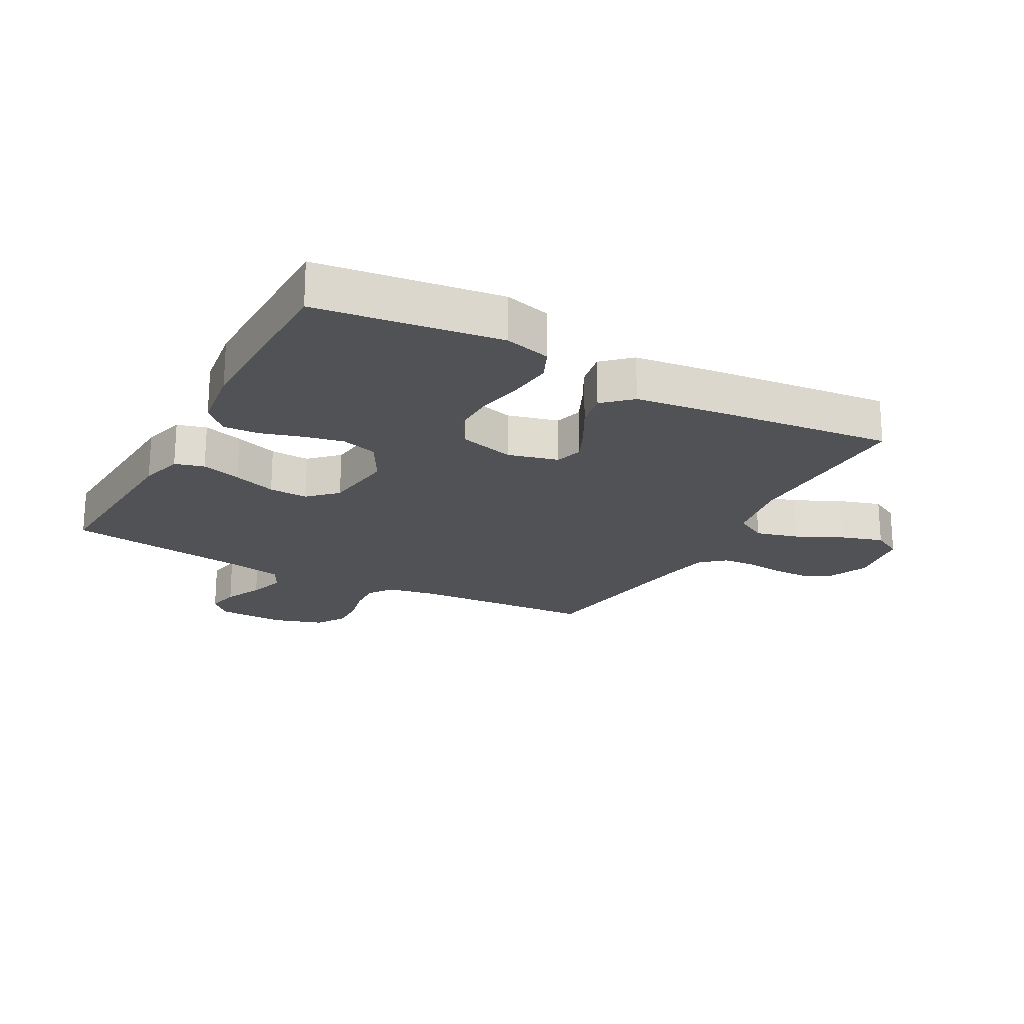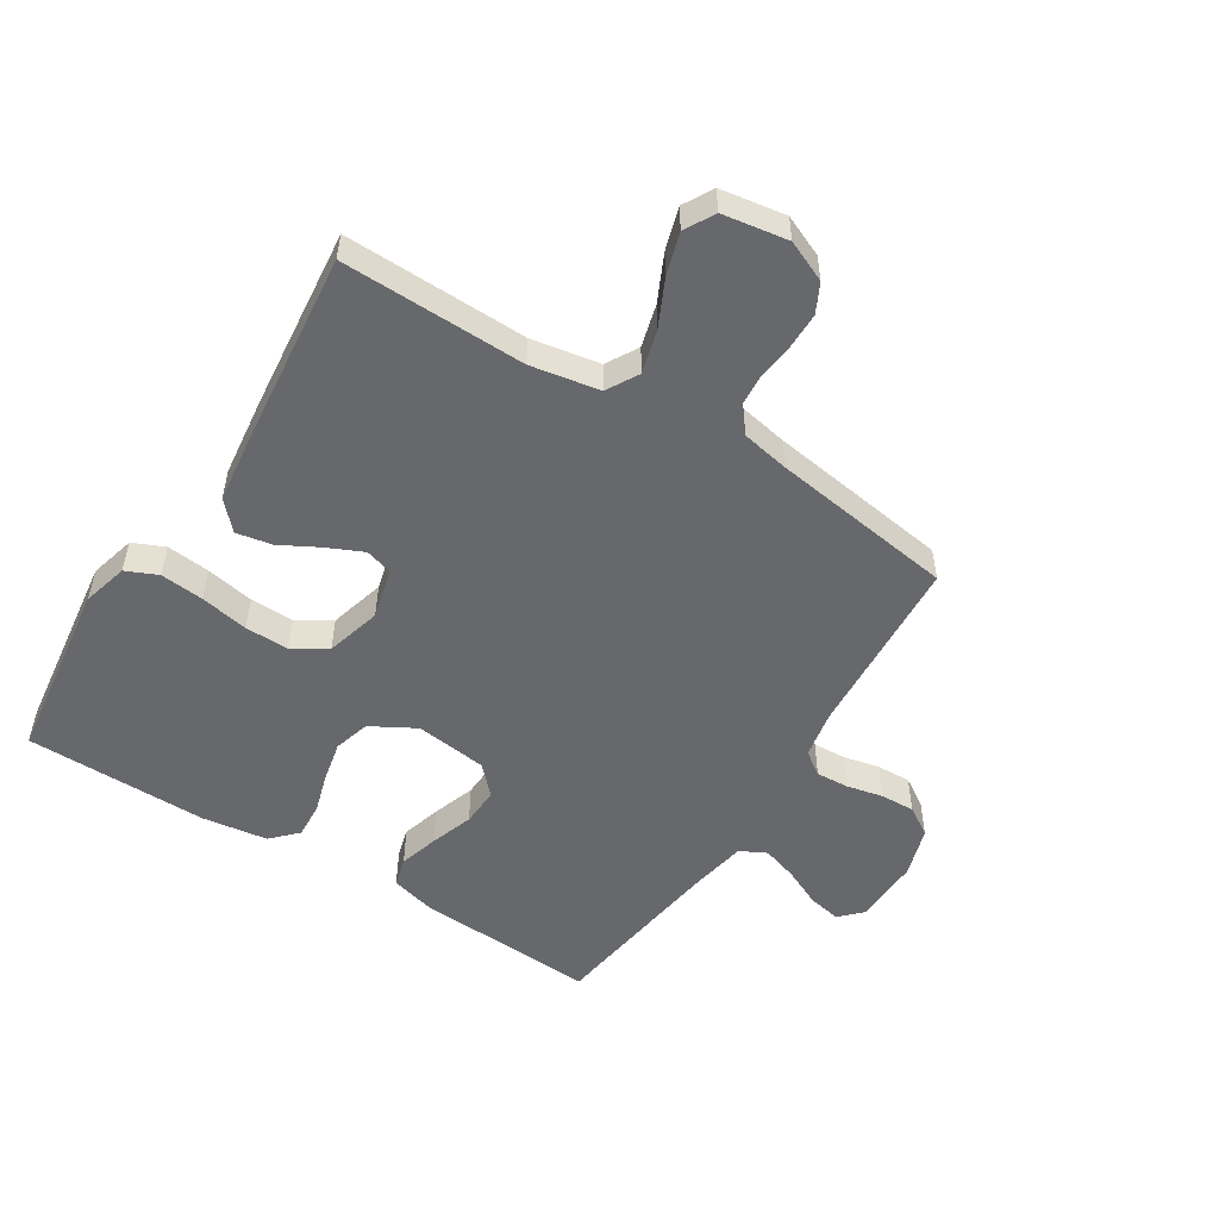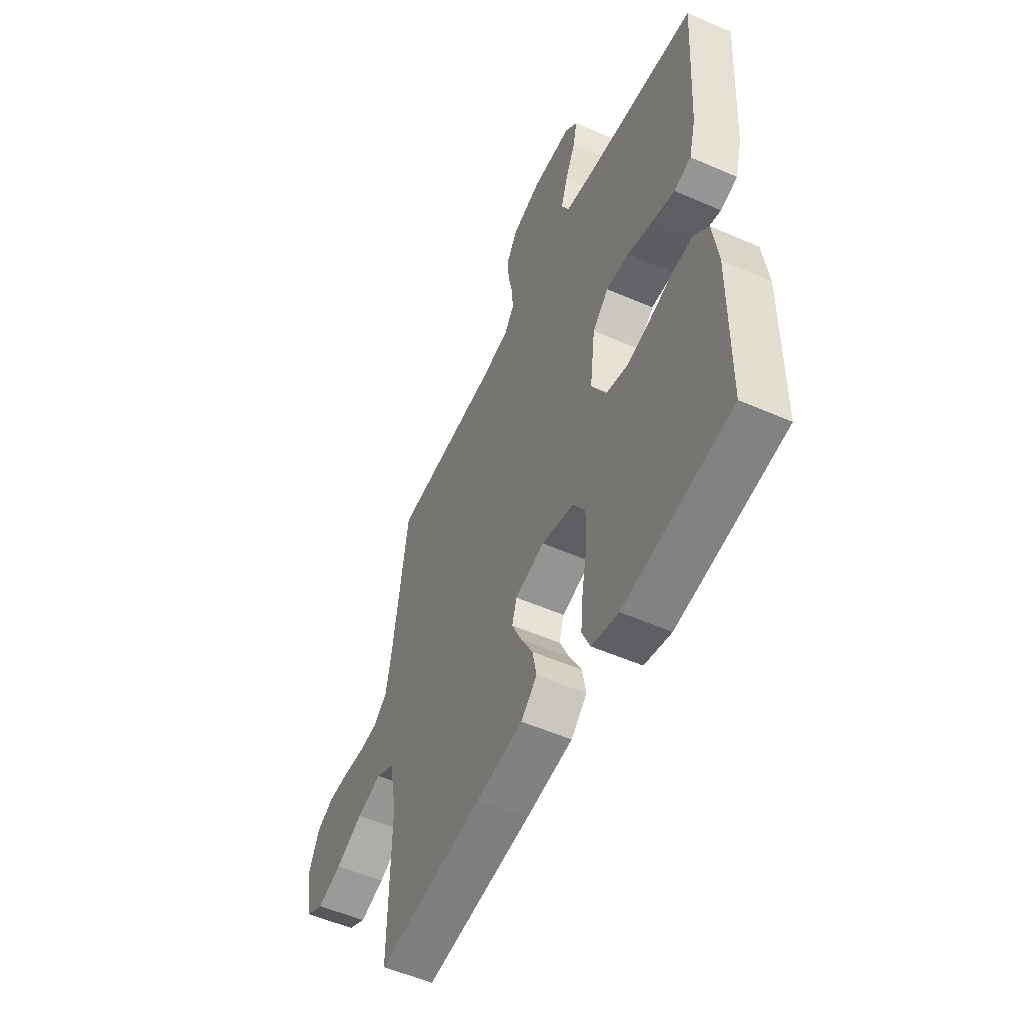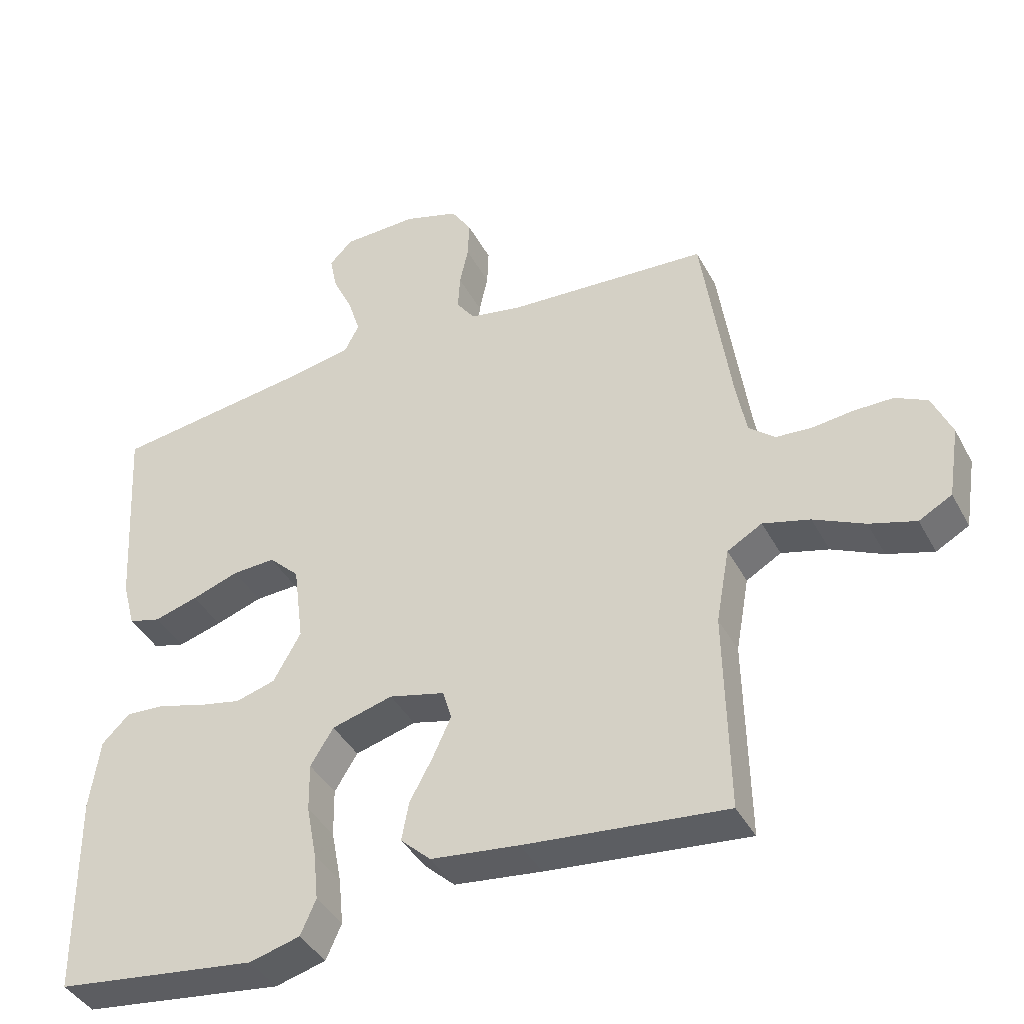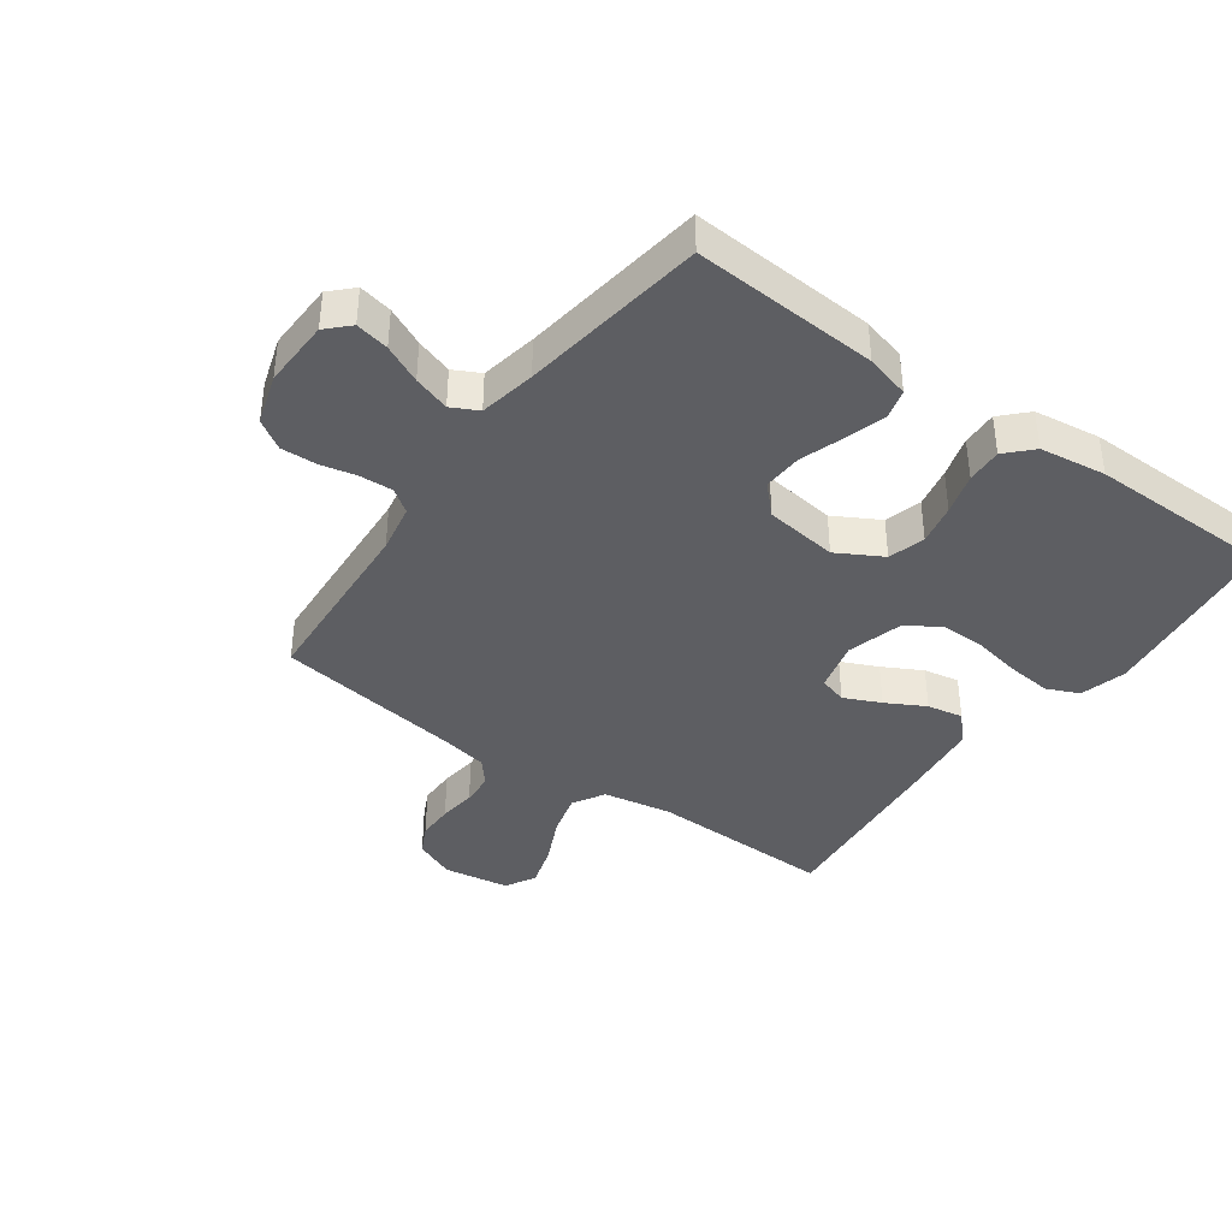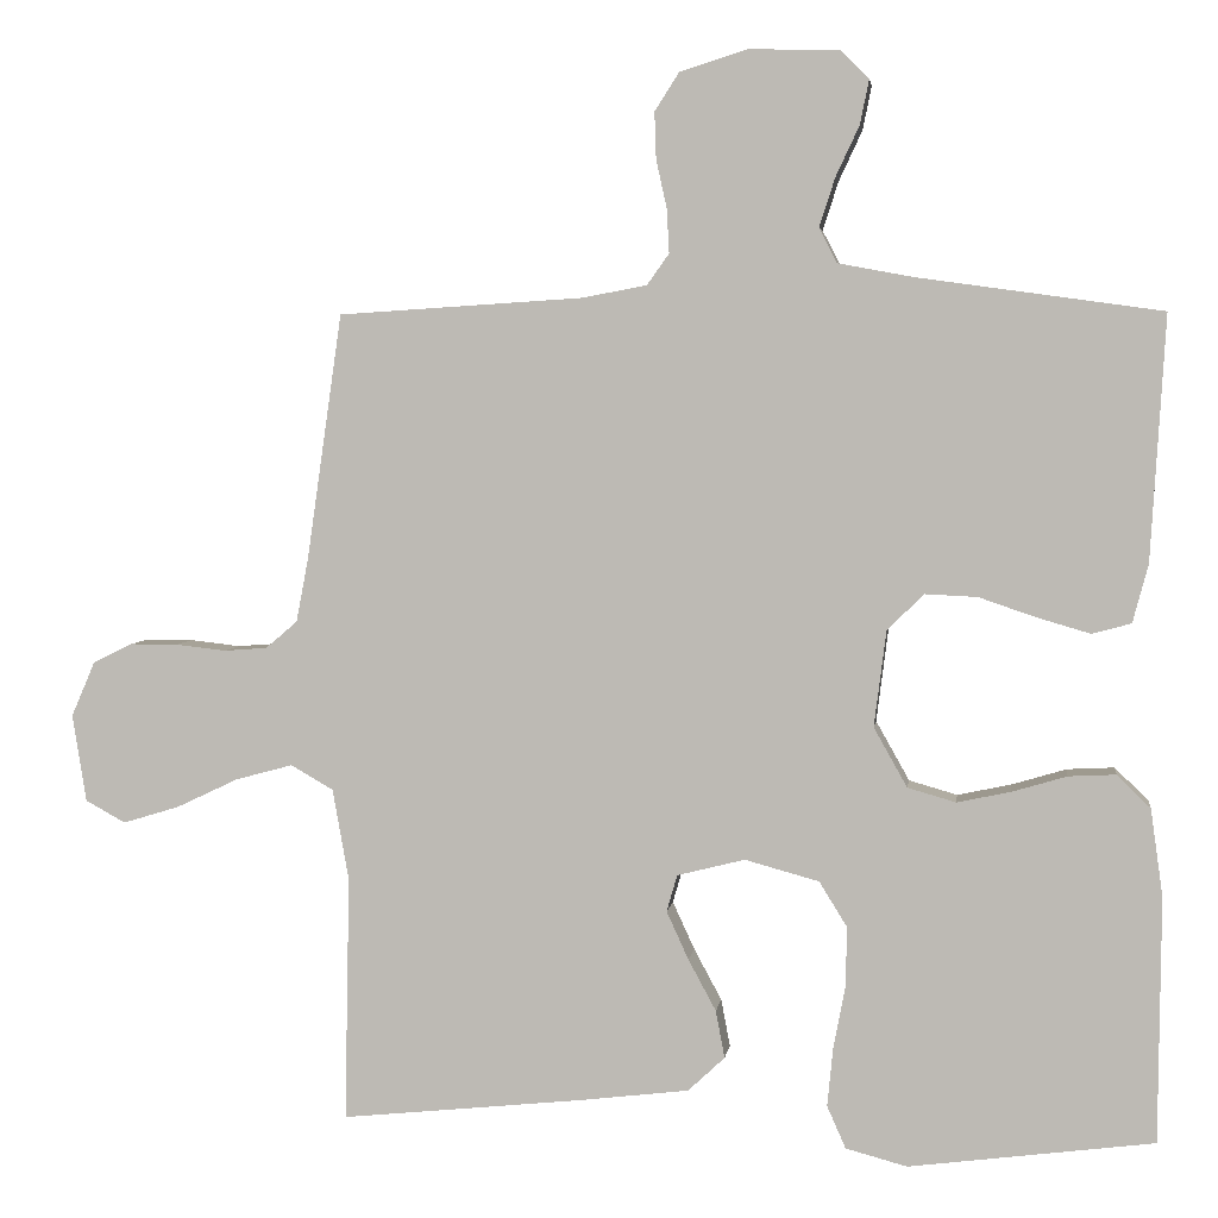
<metadata>
{"format":"obj","ext":"obj","renderer":"f3d","projection":"perspective","resolution":1024,"background":"white","views":[{"elev":-21.1,"azim":151.6,"up":"+Y"},{"elev":-52.4,"azim":-122.2,"up":"+Y"},{"elev":-53.7,"azim":65.0,"up":"+Z"},{"elev":-40.6,"azim":-153.9,"up":"+Z"},{"elev":-39.2,"azim":54.2,"up":"+Y"},{"elev":4.0,"azim":7.6,"up":"+Z"}]}
</metadata>
<code>
v 0.5 0.07 -0.5
v 0.2 0.07 -0.539
v 0.125 0.07 -0.519
v 0.102 0.07 -0.467
v 0.109 0.07 -0.396
v 0.124 0.07 -0.317
v 0.125 0.07 -0.245
v 0.091 0.07 -0.19
v 0 0.07 -0.165
v -0.083 0.07 -0.186
v -0.096 0.07 -0.231
v -0.069 0.07 -0.29
v -0.035 0.07 -0.353
v -0.024 0.07 -0.411
v -0.069 0.07 -0.453
v -0.2 0.07 -0.469
v -0.5 0.07 -0.5
v -0.494 0.07 -0.2
v -0.514 0.07 -0.088
v -0.566 0.07 -0.058
v -0.636 0.07 -0.077
v -0.712 0.07 -0.113
v -0.781 0.07 -0.134
v -0.83 0.07 -0.107
v -0.847 0.07 0
v -0.818 0.07 0.067
v -0.77 0.07 0.091
v -0.711 0.07 0.091
v -0.65 0.07 0.084
v -0.597 0.07 0.088
v -0.558 0.07 0.121
v -0.543 0.07 0.2
v -0.5 0.07 0.5
v -0.2 0.07 0.519
v -0.121 0.07 0.534
v -0.094 0.07 0.572
v -0.097 0.07 0.626
v -0.11 0.07 0.685
v -0.112 0.07 0.742
v -0.082 0.07 0.789
v 0 0.07 0.815
v 0.111 0.07 0.812
v 0.146 0.07 0.777
v 0.135 0.07 0.723
v 0.106 0.07 0.661
v 0.087 0.07 0.602
v 0.109 0.07 0.559
v 0.2 0.07 0.542
v 0.5 0.07 0.5
v 0.482 0.07 0.2
v 0.463 0.07 0.129
v 0.415 0.07 0.116
v 0.35 0.07 0.135
v 0.28 0.07 0.159
v 0.216 0.07 0.162
v 0.171 0.07 0.118
v 0.156 0.07 0
v 0.197 0.07 -0.073
v 0.256 0.07 -0.09
v 0.322 0.07 -0.076
v 0.389 0.07 -0.056
v 0.447 0.07 -0.053
v 0.488 0.07 -0.093
v 0.503 0.07 -0.2
v 0.5 0 -0.5
v 0.2 0 -0.539
v 0.125 0 -0.519
v 0.102 0 -0.467
v 0.109 0 -0.396
v 0.124 0 -0.317
v 0.125 0 -0.245
v 0.091 0 -0.19
v 0 0 -0.165
v -0.083 0 -0.186
v -0.096 0 -0.231
v -0.069 0 -0.29
v -0.035 0 -0.353
v -0.024 0 -0.411
v -0.069 0 -0.453
v -0.2 0 -0.469
v -0.5 0 -0.5
v -0.494 0 -0.2
v -0.514 0 -0.088
v -0.566 0 -0.058
v -0.636 0 -0.077
v -0.712 0 -0.113
v -0.781 0 -0.134
v -0.83 0 -0.107
v -0.847 0 0
v -0.818 0 0.067
v -0.77 0 0.091
v -0.711 0 0.091
v -0.65 0 0.084
v -0.597 0 0.088
v -0.558 0 0.121
v -0.543 0 0.2
v -0.5 0 0.5
v -0.2 0 0.519
v -0.121 0 0.534
v -0.094 0 0.572
v -0.097 0 0.626
v -0.11 0 0.685
v -0.112 0 0.742
v -0.082 0 0.789
v 0 0 0.815
v 0.111 0 0.812
v 0.146 0 0.777
v 0.135 0 0.723
v 0.106 0 0.661
v 0.087 0 0.602
v 0.109 0 0.559
v 0.2 0 0.542
v 0.5 0 0.5
v 0.482 0 0.2
v 0.463 0 0.129
v 0.415 0 0.116
v 0.35 0 0.135
v 0.28 0 0.159
v 0.216 0 0.162
v 0.171 0 0.118
v 0.156 0 0
v 0.197 0 -0.073
v 0.256 0 -0.09
v 0.322 0 -0.076
v 0.389 0 -0.056
v 0.447 0 -0.053
v 0.488 0 -0.093
v 0.503 0 -0.2
f 4 5 6
f 3 4 6
f 2 3 6
f 1 2 6
f 64 1 6
f 63 64 6
f 62 63 6
f 61 62 6
f 60 61 6
f 59 60 6 7
f 58 59 7 8
f 57 58 8 9
f 56 57 9 10
f 52 53 54
f 51 52 54
f 50 51 54
f 49 50 54
f 48 49 54
f 47 48 54 55
f 46 47 55 56
f 43 44 45
f 42 43 45
f 41 42 45
f 40 41 45
f 39 40 45
f 38 39 45
f 37 38 45
f 36 37 45 46
f 46 56 10
f 36 46 10
f 35 36 10
f 32 33 34
f 35 10 11
f 34 35 11
f 32 34 11
f 31 32 11
f 27 28 29
f 26 27 29
f 25 26 29
f 24 25 29
f 23 24 29
f 22 23 29
f 21 22 29
f 20 21 29 30
f 31 11 12
f 30 31 12
f 20 30 12
f 19 20 12
f 16 17 18
f 16 18 19
f 15 16 19
f 14 15 19
f 13 14 19
f 12 13 19
f 70 69 68
f 70 68 67
f 70 67 66
f 70 66 65
f 70 65 128
f 70 128 127
f 70 127 126
f 70 126 125
f 70 125 124
f 71 70 124 123
f 72 71 123 122
f 73 72 122 121
f 74 73 121 120
f 118 117 116
f 118 116 115
f 118 115 114
f 118 114 113
f 118 113 112
f 119 118 112 111
f 120 119 111 110
f 109 108 107
f 109 107 106
f 109 106 105
f 109 105 104
f 109 104 103
f 109 103 102
f 109 102 101
f 110 109 101 100
f 74 120 110
f 74 110 100
f 74 100 99
f 98 97 96
f 75 74 99
f 75 99 98
f 75 98 96
f 75 96 95
f 93 92 91
f 93 91 90
f 93 90 89
f 93 89 88
f 93 88 87
f 93 87 86
f 93 86 85
f 94 93 85 84
f 76 75 95
f 76 95 94
f 76 94 84
f 76 84 83
f 82 81 80
f 83 82 80
f 83 80 79
f 83 79 78
f 83 78 77
f 83 77 76
f 1 65 66 2
f 2 66 67 3
f 3 67 68 4
f 4 68 69 5
f 5 69 70 6
f 6 70 71 7
f 7 71 72 8
f 8 72 73 9
f 9 73 74 10
f 10 74 75 11
f 11 75 76 12
f 12 76 77 13
f 13 77 78 14
f 14 78 79 15
f 15 79 80 16
f 16 80 81 17
f 17 81 82 18
f 18 82 83 19
f 19 83 84 20
f 20 84 85 21
f 21 85 86 22
f 22 86 87 23
f 23 87 88 24
f 24 88 89 25
f 25 89 90 26
f 26 90 91 27
f 27 91 92 28
f 28 92 93 29
f 29 93 94 30
f 30 94 95 31
f 31 95 96 32
f 32 96 97 33
f 33 97 98 34
f 34 98 99 35
f 35 99 100 36
f 36 100 101 37
f 37 101 102 38
f 38 102 103 39
f 39 103 104 40
f 40 104 105 41
f 41 105 106 42
f 42 106 107 43
f 43 107 108 44
f 44 108 109 45
f 45 109 110 46
f 46 110 111 47
f 47 111 112 48
f 48 112 113 49
f 49 113 114 50
f 50 114 115 51
f 51 115 116 52
f 52 116 117 53
f 53 117 118 54
f 54 118 119 55
f 55 119 120 56
f 56 120 121 57
f 57 121 122 58
f 58 122 123 59
f 59 123 124 60
f 60 124 125 61
f 61 125 126 62
f 62 126 127 63
f 63 127 128 64
f 64 128 65 1

</code>
